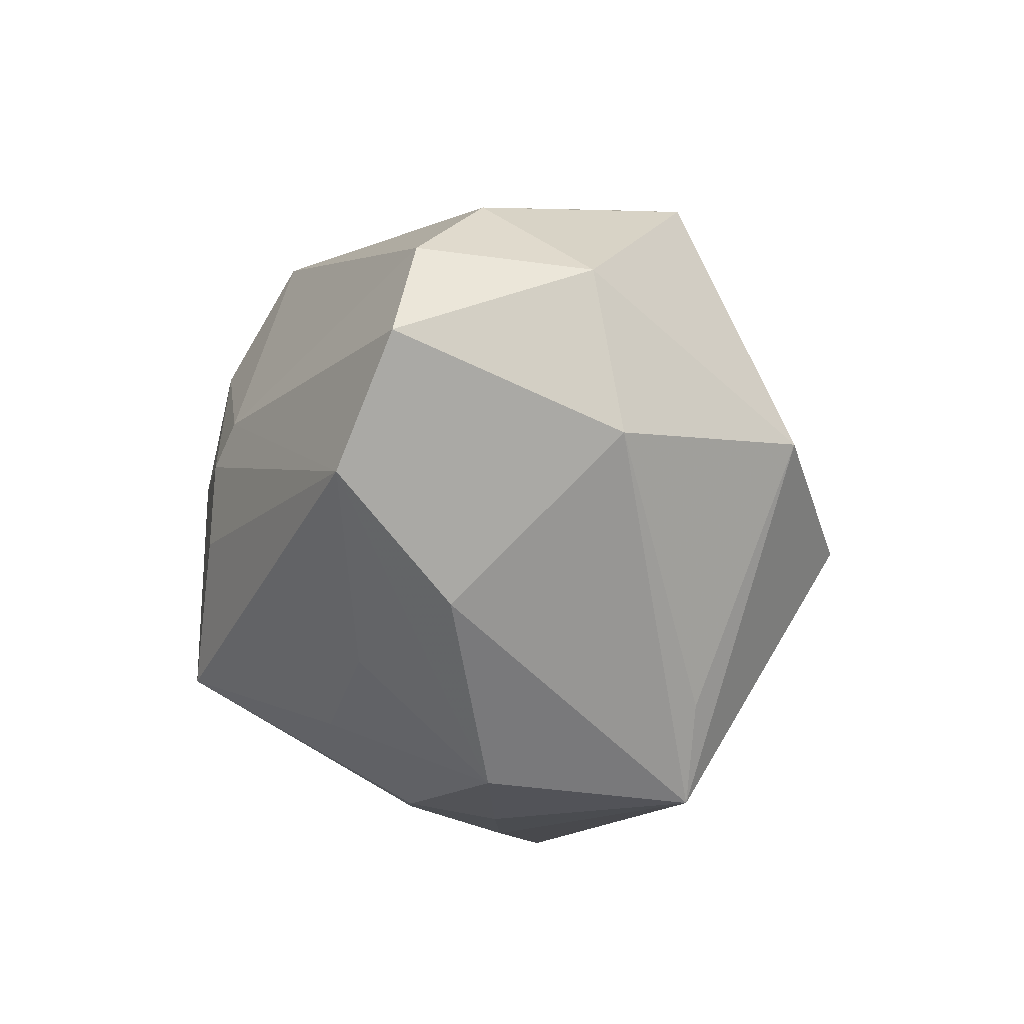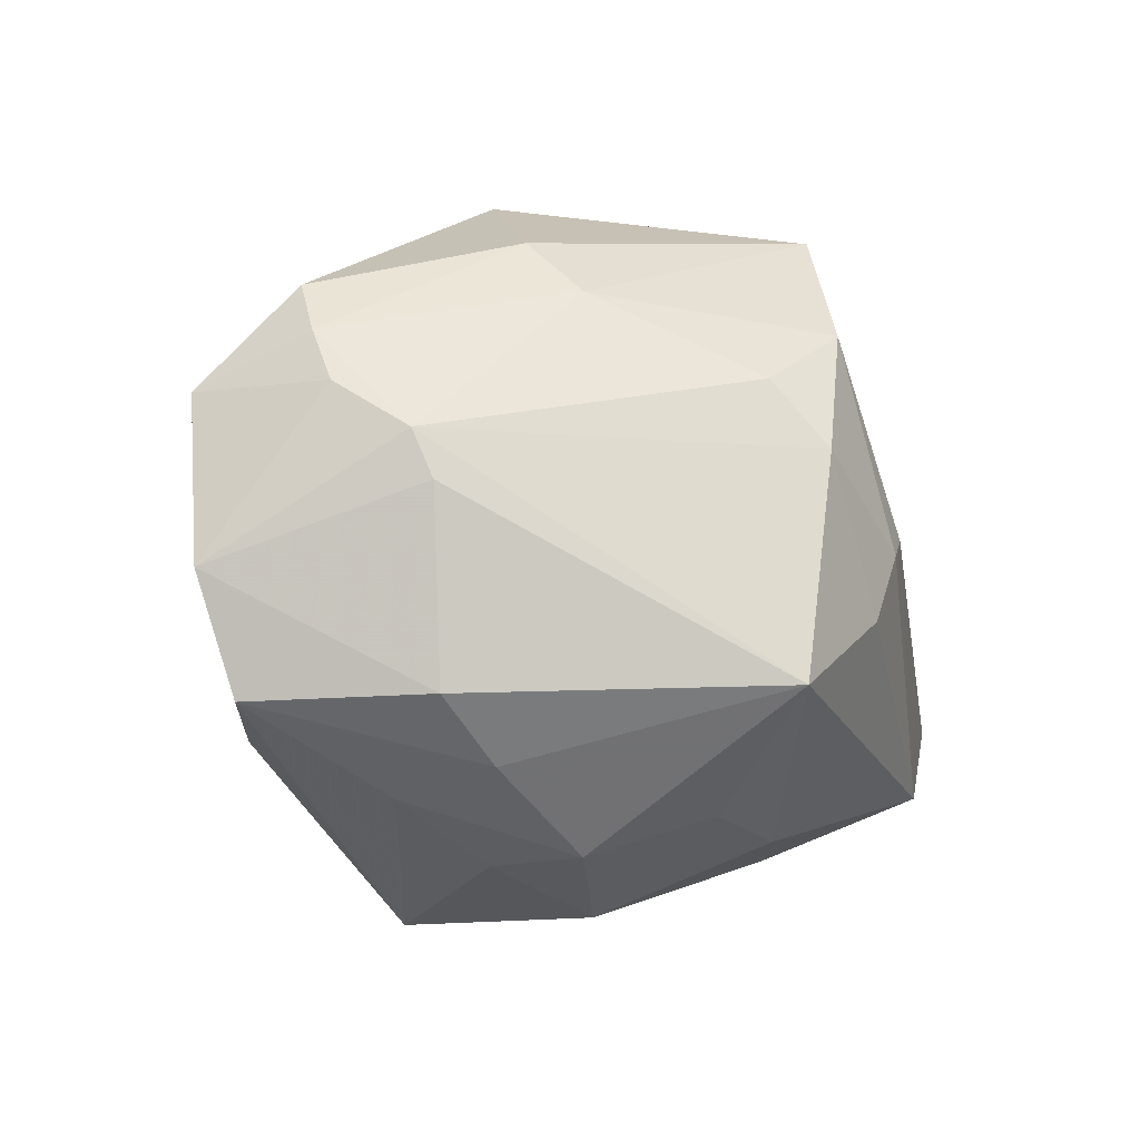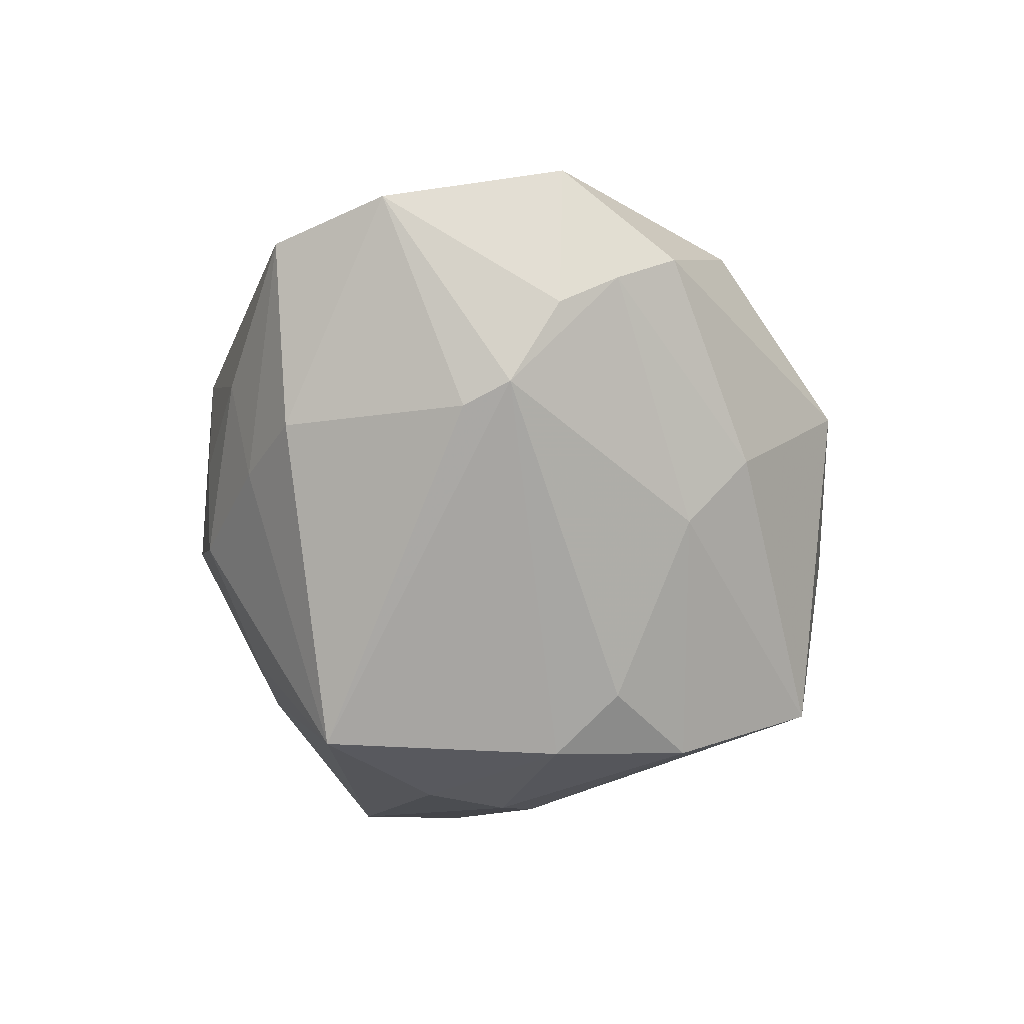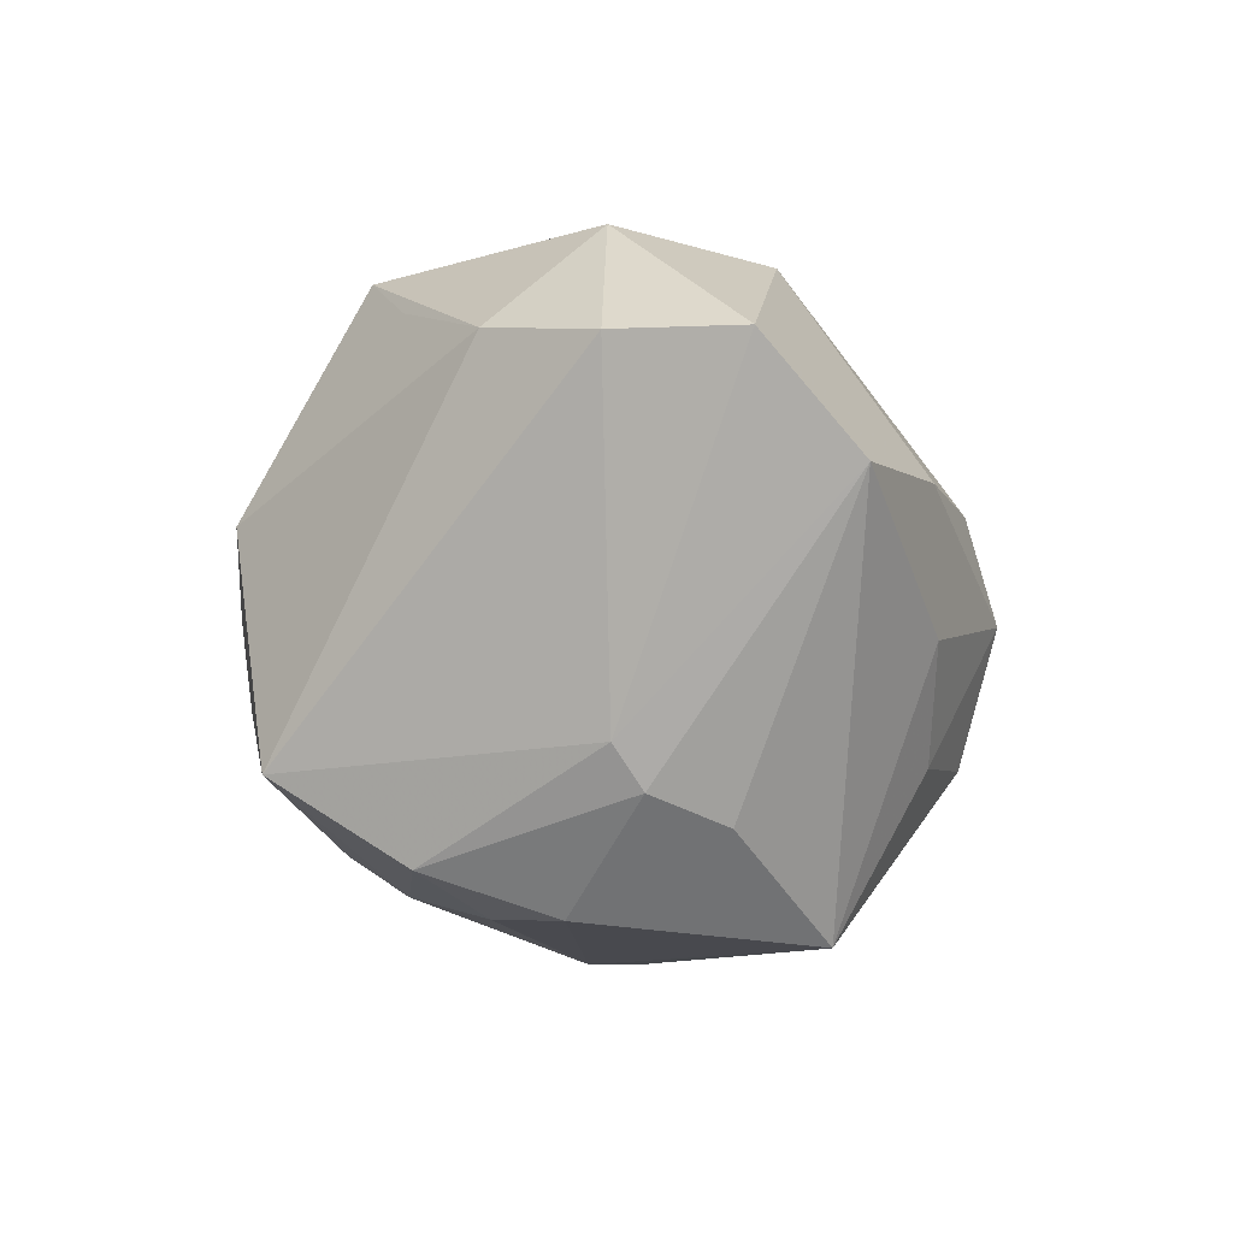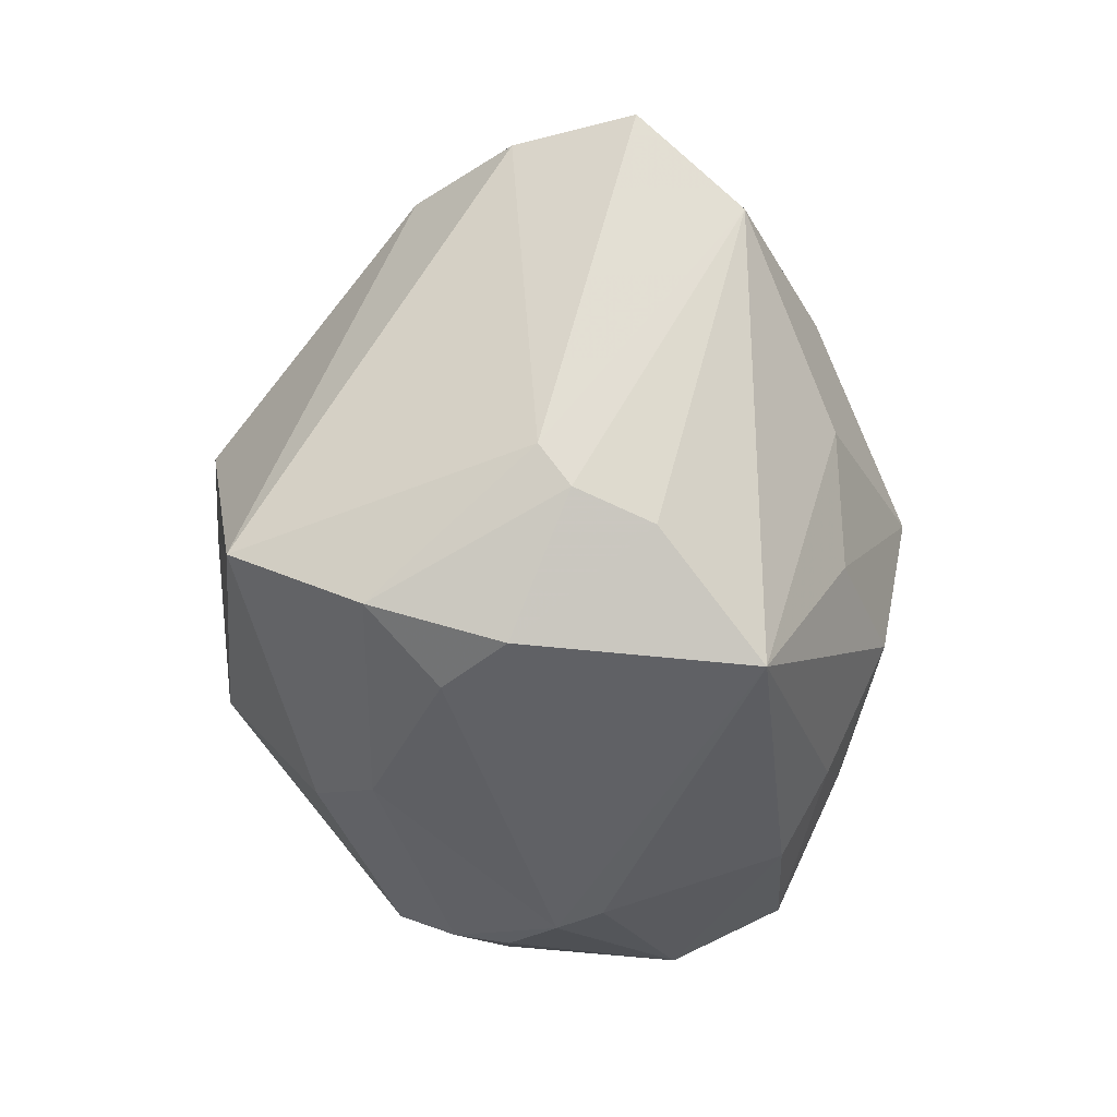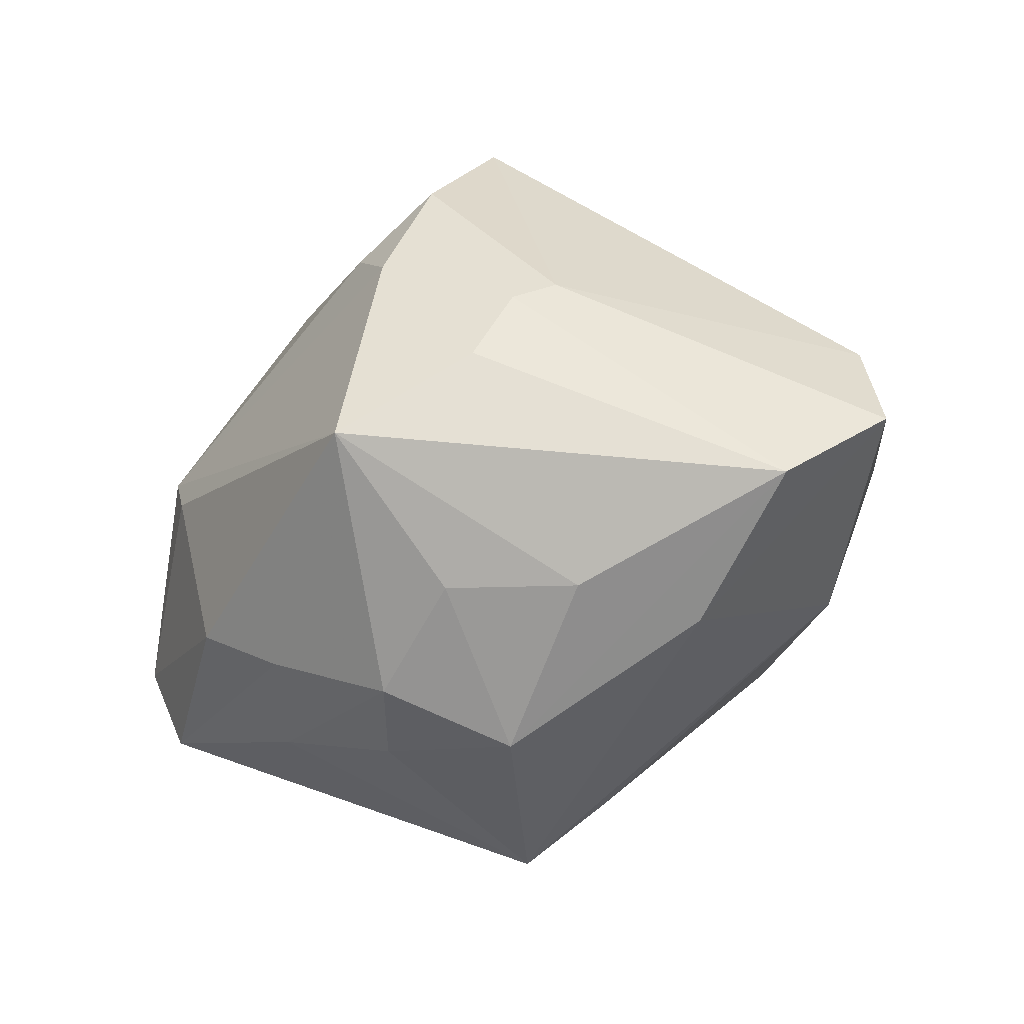
<metadata>
{"format":"obj","ext":"obj","renderer":"f3d","projection":"perspective","resolution":1024,"background":"white","views":[{"elev":-36.6,"azim":-83.3,"up":"+Y"},{"elev":-16.1,"azim":139.7,"up":"+Y"},{"elev":-47.5,"azim":95.5,"up":"+Z"},{"elev":-38.1,"azim":-89.5,"up":"+Z"},{"elev":-74.4,"azim":-85.1,"up":"+Z"},{"elev":-43.9,"azim":-153.7,"up":"+Y"}]}
</metadata>
<code>
v -0.002647 0.005075 -0.03532
v 0.00278 -0.006336 0.03711
v -0.03249 -0.01442 0.01594
v -0.03924 0.0121 0.00217
v 0.02503 -0.02774 -0.003672
v 0.01616 0.02081 -0.02086
v 0.01416 0.02341 0.02488
v 0.03247 -0.001261 -0.01879
v 0.008464 -0.0325 -0.01169
v 0.04514 0.01021 0.002987
v 0.01207 0.03725 -0.001492
v 0.02092 -0.02571 -0.01379
v -0.01504 -0.02856 -0.0137
v 0.04155 -0.02034 -0.001047
v 0.02393 0.006888 0.02416
v -0.001428 -0.03618 -0.001705
v 0.006729 -0.03541 0.01907
v -0.01808 -0.006314 0.03341
v 0.02336 -0.01003 0.02398
v 0.01308 0.03306 0.008175
v -0.002267 -0.02867 0.02091
v -0.007249 0.03575 -0.004894
v 0.01272 -0.03267 -0.002775
v -0.01986 0.000828 -0.02811
v 0.001622 -0.01885 -0.03564
v 0.03428 0.003703 -0.01763
v -0.04514 0.001416 -0.003797
v -0.03796 -0.02105 -0.01234
v 0.02763 0.02656 0.008928
v -0.04026 0.000976 0.01382
v 0.03861 0.009176 -0.01079
v 0.03019 -0.02 0.01388
v 0.03753 0.02116 -0.003811
v 0.04658 -0.008352 -0.001147
v 0.003081 0.01821 0.02984
v 0.029 -0.02026 -0.01568
v -0.002535 -0.02824 -0.019
v -0.02948 0.01986 0.01347
v 0.03861 0.01521 -0.007485
v -0.02416 0.0236 0.02247
v 0.01839 0.0273 -0.01462
v -0.01442 0.0359 0.0006036
v -0.02392 -0.0282 -0.002753
v -0.04737 -0.0113 -0.005536
v -0.01609 -0.002054 -0.03086
v 0.04133 -0.001969 0.007065
v -0.006851 0.01846 -0.03262
v 0.002271 0.01201 -0.03206
v -0.0107 0.03188 -0.02498
v -0.0001665 0.02584 0.02038
v -0.01197 -0.009723 -0.03184
v 0.0331 -0.001791 0.01583
f 41 49 11
f 26 25 1
f 1 48 26
f 2 17 19
f 17 32 19
f 47 48 1
f 1 45 47
f 33 41 11
f 39 41 33
f 11 29 33
f 33 10 39
f 33 29 10
f 50 42 40
f 11 49 22
f 22 42 11
f 49 42 22
f 4 42 49
f 10 29 7
f 7 35 2
f 40 35 7
f 7 50 40
f 25 36 12
f 12 9 25
f 8 36 25
f 25 26 8
f 34 36 8
f 8 26 34
f 34 26 31
f 31 26 39
f 31 10 34
f 39 10 31
f 37 9 16
f 16 13 37
f 25 9 37
f 37 13 25
f 49 47 24
f 24 47 45
f 46 32 34
f 46 19 32
f 34 10 46
f 18 17 2
f 18 21 17
f 2 35 18
f 18 35 40
f 25 13 28
f 28 13 16
f 28 24 45
f 44 24 28
f 48 47 6
f 6 26 48
f 49 41 6
f 6 47 49
f 6 41 39
f 39 26 6
f 40 42 38
f 38 4 40
f 42 4 38
f 40 4 30
f 30 18 40
f 10 7 15
f 2 19 15
f 15 7 2
f 20 29 11
f 20 7 29
f 50 7 20
f 11 42 20
f 42 50 20
f 14 32 17
f 14 12 36
f 14 36 34
f 34 32 14
f 21 18 3
f 3 30 44
f 18 30 3
f 17 21 3
f 25 28 51
f 51 28 45
f 1 25 51
f 51 45 1
f 16 17 43
f 43 28 16
f 17 3 43
f 44 28 43
f 43 3 44
f 44 30 27
f 27 30 4
f 27 4 49
f 49 24 27
f 27 24 44
f 19 46 52
f 52 15 19
f 52 46 10
f 10 15 52
f 23 17 16
f 16 9 23
f 9 12 5
f 12 14 5
f 5 23 9
f 5 14 17
f 17 23 5

</code>
